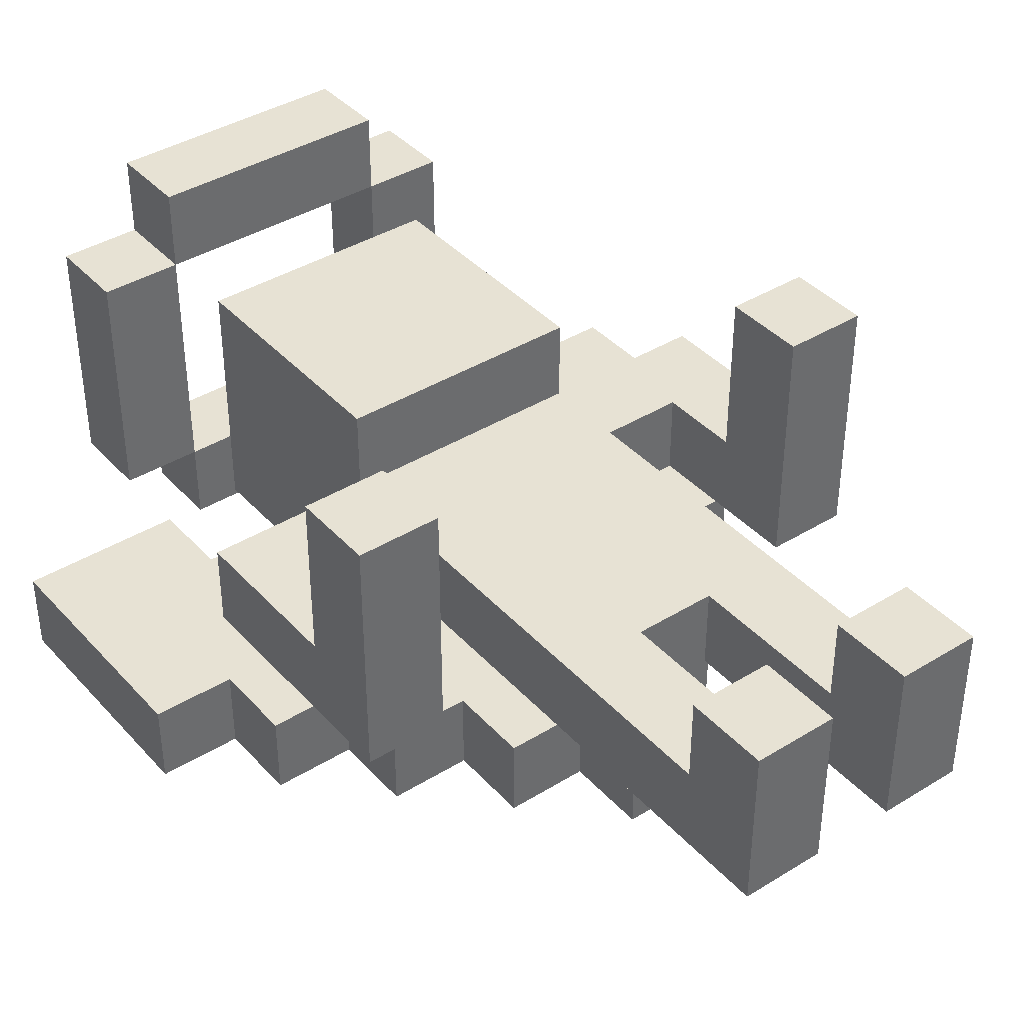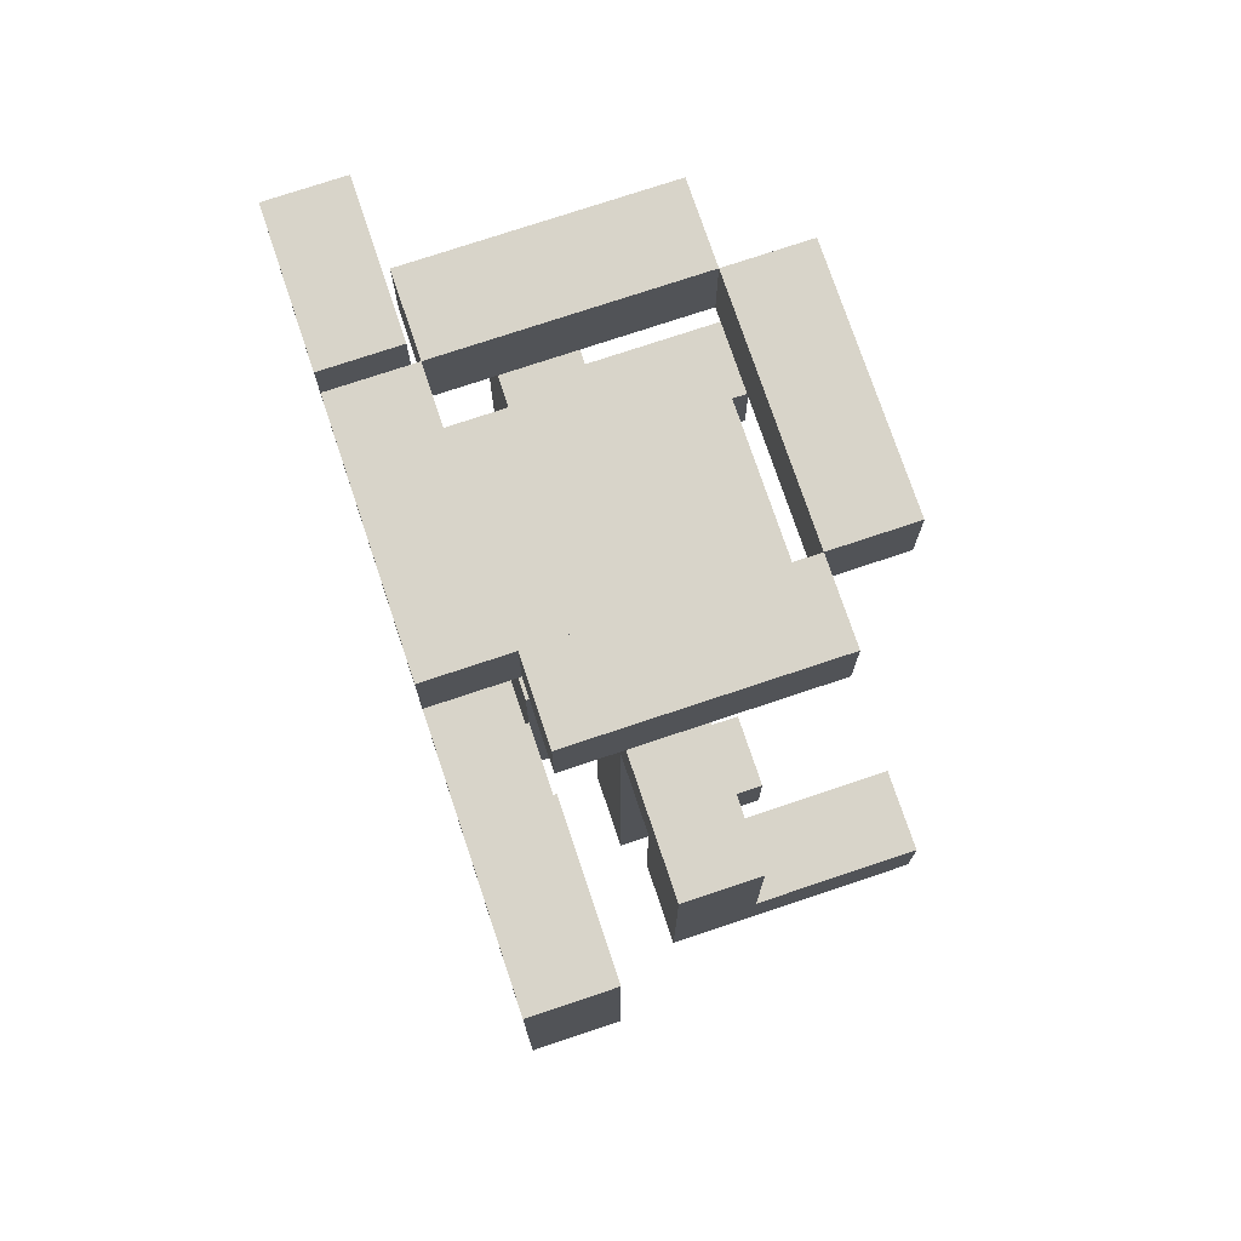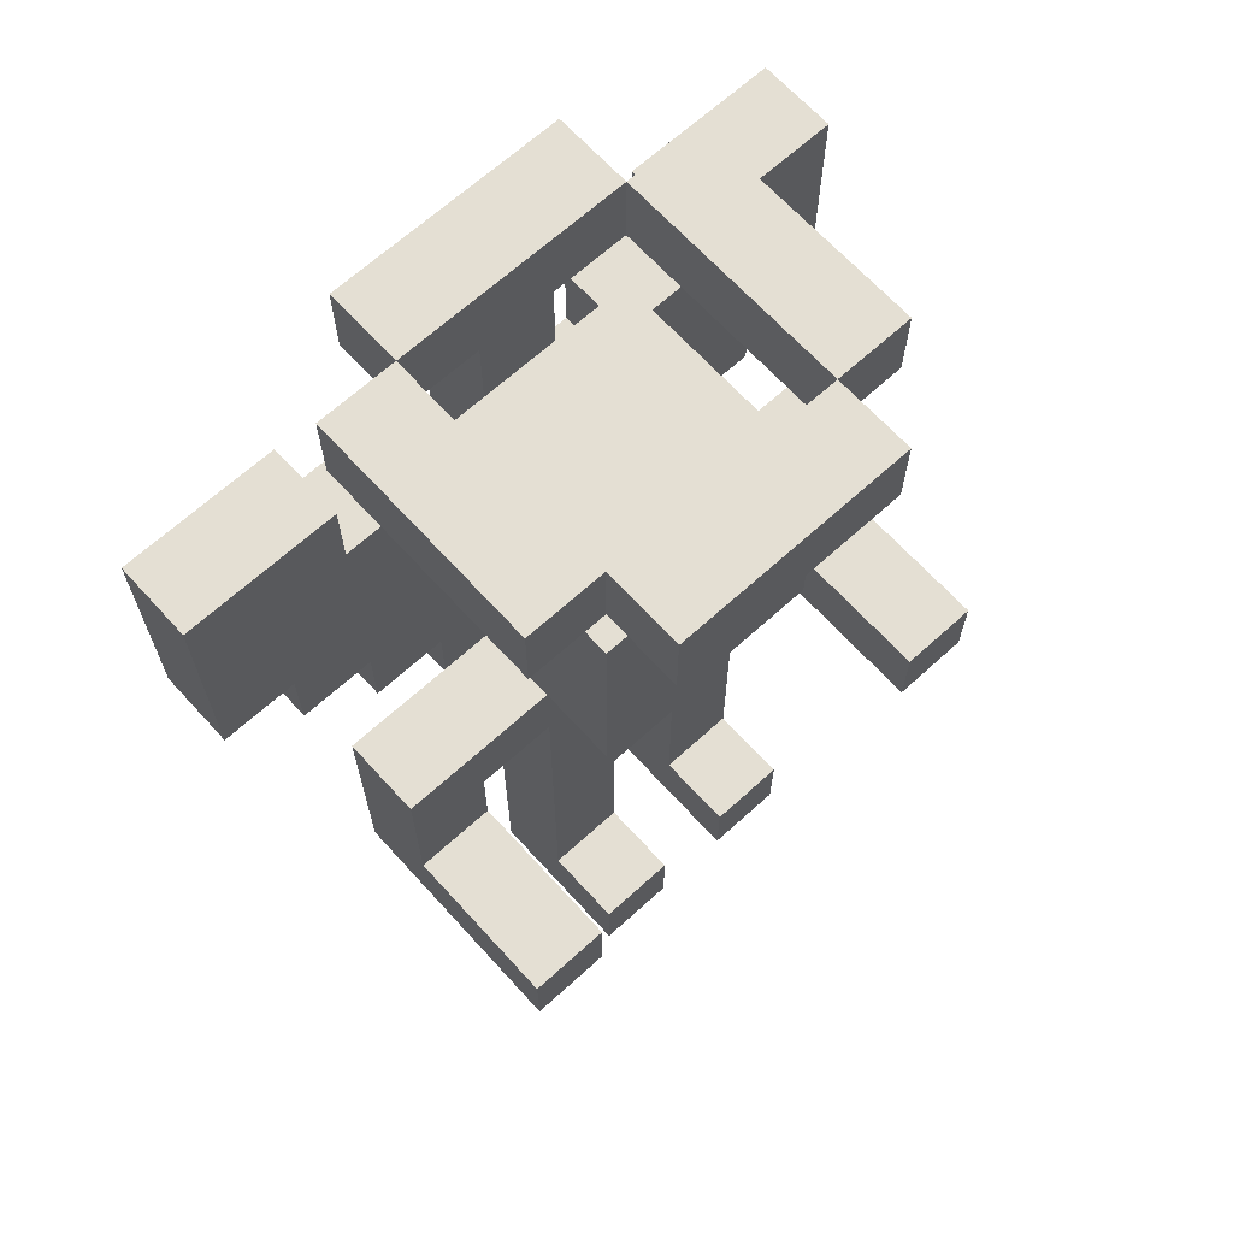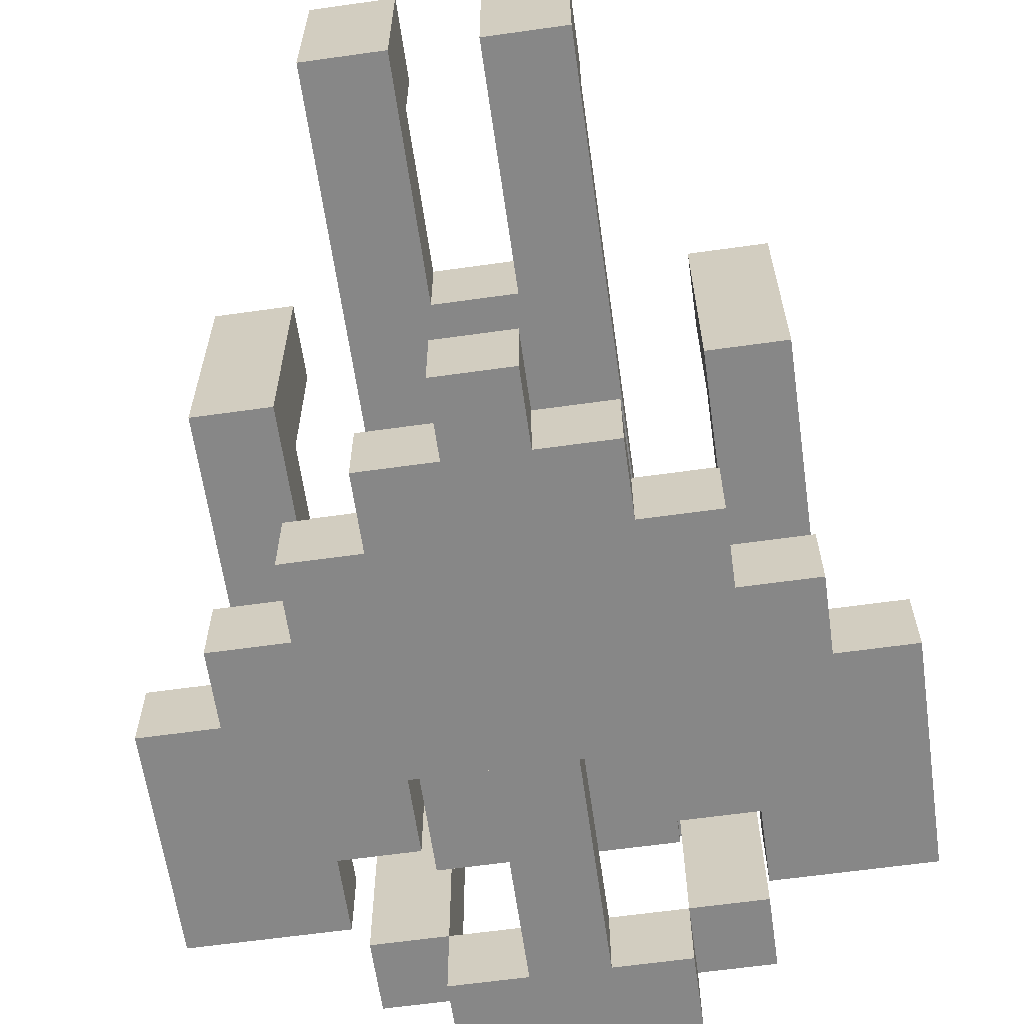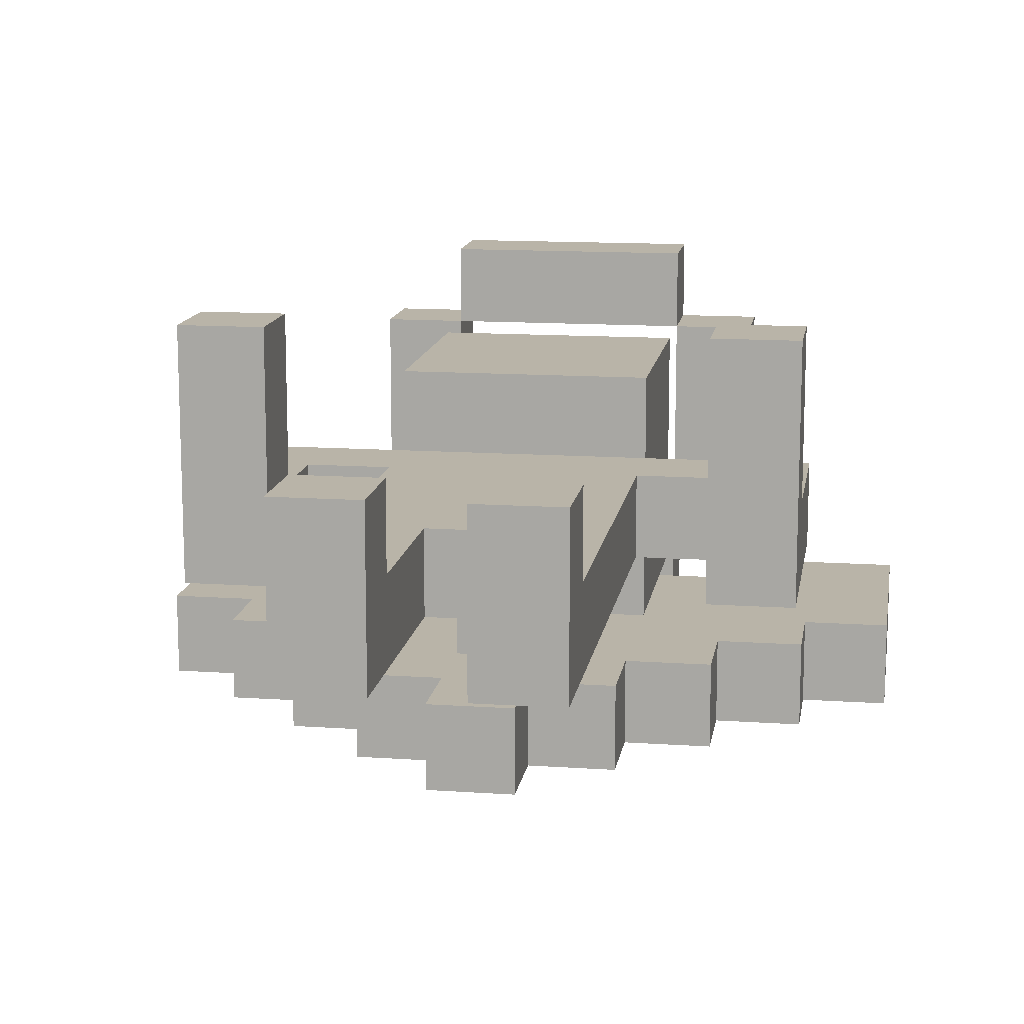
<metadata>
{"format":"obj","ext":"obj","renderer":"f3d","projection":"perspective","resolution":1024,"background":"white","views":[{"elev":39.7,"azim":-37.4,"up":"+Z"},{"elev":75.0,"azim":-108.5,"up":"+Y"},{"elev":66.8,"azim":-42.3,"up":"+Y"},{"elev":-62.6,"azim":8.1,"up":"+Z"},{"elev":13.3,"azim":8.9,"up":"+Z"}]}
</metadata>
<code>
g desk-action-figureB
v -5 7 -2
v -5 7 -3
v -5 10 -2
v -5 10 -3
v -4 4 2
v -4 4 -1
v -4 5 2
v -4 5 -0
v -4 6 -2
v -4 6 -3
v -4 7 -0
v -4 7 -1
v -4 7 -2
v -4 7 -3
v -3 5 -2
v -3 5 -3
v -3 6 -2
v -3 6 -3
v -3 11 1
v -3 11 -2
v -3 12 1
v -3 12 -2
v -2 0 1
v -2 0 -1
v -2 1 1
v -2 1 -0
v -2 4 -2
v -2 4 -3
v -2 5 -2
v -2 5 -3
v -2 6 -0
v -2 6 -1
v -2 7 1
v -2 7 -0
v -2 7 -1
v -2 7 -2
v -2 8 1
v -2 8 -0
v -2 9 1
v -2 9 -0
v -2 9 -2
v -2 10 1
v -2 10 -2
v -2 11 2
v -2 11 1
v -2 11 -2
v -2 11 -3
v -2 12 2
v -2 12 1
v -2 12 -2
v -2 12 -3
v -1 3 -2
v -1 3 -3
v -1 4 -2
v -1 4 -3
v -1 5 -1
v -1 5 -2
v -1 7 -1
v -1 7 -2
v -1 8 -2
v -1 8 -3
v -1 10 -2
v -1 11 -2
v -1 11 -3
v 0 0 1
v 0 0 -1
v 0 1 1
v 0 1 -0
v 0 3 -0
v 0 3 -1
v 1 8 -2
v 1 8 -3
v 1 9 -2
v 1 9 -3
v 1 11 1
v 1 11 -2
v 1 12 1
v 1 12 -2
v 2 4 2
v 2 4 -1
v 2 5 2
v 2 5 -0
v 2 6 -0
v 2 6 -1
v 2 9 -2
v 2 9 -3
v 2 10 -2
v 2 10 -3
v -3 4 2
v -3 4 -1
v -3 5 2
v -3 5 -0
v -3 6 -0
v -3 6 -1
v -3 9 -2
v -3 9 -3
v -3 10 -2
v -3 10 -3
v -2 8 -2
v -2 8 -3
v -2 9 -2
v -2 9 -3
v -2 11 1
v -2 11 -2
v -2 12 1
v -2 12 -2
v -1 0 1
v -1 0 -1
v -1 1 1
v -1 1 -0
v -1 3 -0
v -1 3 -1
v 0 3 -2
v 0 3 -3
v 0 4 -2
v 0 4 -3
v 0 5 -1
v 0 5 -2
v 0 7 -1
v 0 7 -2
v 0 8 -2
v 0 8 -3
v 0 10 -2
v 0 11 -2
v 0 11 -3
v 1 0 1
v 1 0 -1
v 1 1 1
v 1 1 -0
v 1 4 -2
v 1 4 -3
v 1 5 -2
v 1 5 -3
v 1 6 -0
v 1 6 -1
v 1 7 1
v 1 7 -0
v 1 7 -1
v 1 7 -2
v 1 8 1
v 1 8 -0
v 1 9 1
v 1 9 -0
v 1 9 -2
v 1 10 1
v 1 10 -2
v 1 11 2
v 1 11 1
v 1 11 -2
v 1 11 -3
v 1 12 2
v 1 12 1
v 1 12 -2
v 1 12 -3
v 2 5 -2
v 2 5 -3
v 2 6 -2
v 2 6 -3
v 2 11 1
v 2 11 -2
v 2 12 1
v 2 12 -2
v 3 4 2
v 3 4 -1
v 3 5 2
v 3 5 -0
v 3 6 -2
v 3 6 -3
v 3 7 -0
v 3 7 -1
v 3 7 -2
v 3 7 -3
v 4 7 -2
v 4 7 -3
v 4 10 -2
v 4 10 -3
v -4 4 2
v -4 5 2
v -3 4 2
v -3 5 2
v -2 11 2
v -2 12 2
v 1 11 2
v 1 12 2
v 2 4 2
v 2 5 2
v 3 4 2
v 3 5 2
v -3 11 1
v -3 12 1
v -2 0 1
v -2 1 1
v -2 7 1
v -2 8 1
v -2 9 1
v -2 10 1
v -2 11 1
v -2 12 1
v -1 0 1
v -1 1 1
v -1 8 1
v -1 9 1
v 0 0 1
v 0 1 1
v 0 8 1
v 0 9 1
v 1 0 1
v 1 1 1
v 1 7 1
v 1 8 1
v 1 9 1
v 1 10 1
v 1 11 1
v 1 12 1
v 2 11 1
v 2 12 1
v -4 5 -0
v -4 7 -0
v -3 5 -0
v -3 6 -0
v -2 1 -0
v -2 6 -0
v -2 7 -0
v -1 1 -0
v -1 3 -0
v 0 1 -0
v 0 3 -0
v 1 1 -0
v 1 6 -0
v 1 7 -0
v 2 5 -0
v 2 6 -0
v 3 5 -0
v 3 7 -0
v -5 7 -2
v -5 10 -2
v -4 6 -2
v -4 7 -2
v -3 5 -2
v -3 6 -2
v -3 9 -2
v -3 10 -2
v -2 4 -2
v -2 5 -2
v -2 7 -2
v -2 9 -2
v -2 11 -2
v -2 12 -2
v -1 3 -2
v -1 4 -2
v -1 5 -2
v -1 7 -2
v -1 10 -2
v -1 11 -2
v 0 3 -2
v 0 4 -2
v 0 5 -2
v 0 7 -2
v 0 10 -2
v 0 11 -2
v 1 4 -2
v 1 5 -2
v 1 7 -2
v 1 9 -2
v 1 11 -2
v 1 12 -2
v 2 5 -2
v 2 6 -2
v 2 9 -2
v 2 10 -2
v 3 6 -2
v 3 7 -2
v 4 7 -2
v 4 10 -2
v -2 11 1
v -2 12 1
v 1 11 1
v 1 12 1
v -4 4 -1
v -4 7 -1
v -3 4 -1
v -3 6 -1
v -2 0 -1
v -2 6 -1
v -2 7 -1
v -1 0 -1
v -1 3 -1
v -1 5 -1
v -1 7 -1
v 0 0 -1
v 0 3 -1
v 0 5 -1
v 0 7 -1
v 1 0 -1
v 1 6 -1
v 1 7 -1
v 2 4 -1
v 2 6 -1
v 3 4 -1
v 3 7 -1
v -3 11 -2
v -3 12 -2
v -2 8 -2
v -2 9 -2
v -2 10 -2
v -2 11 -2
v -2 12 -2
v -1 8 -2
v -1 10 -2
v 0 8 -2
v 0 10 -2
v 1 8 -2
v 1 9 -2
v 1 10 -2
v 1 11 -2
v 1 12 -2
v 2 11 -2
v 2 12 -2
v -5 7 -3
v -5 10 -3
v -4 6 -3
v -4 7 -3
v -3 5 -3
v -3 6 -3
v -3 9 -3
v -3 10 -3
v -2 4 -3
v -2 5 -3
v -2 8 -3
v -2 9 -3
v -2 11 -3
v -2 12 -3
v -1 3 -3
v -1 4 -3
v -1 7 -3
v -1 8 -3
v -1 11 -3
v 0 3 -3
v 0 4 -3
v 0 7 -3
v 0 8 -3
v 0 11 -3
v 1 4 -3
v 1 5 -3
v 1 8 -3
v 1 9 -3
v 1 11 -3
v 1 12 -3
v 2 5 -3
v 2 6 -3
v 2 9 -3
v 2 10 -3
v 3 6 -3
v 3 7 -3
v 4 7 -3
v 4 10 -3
v -2 0 1
v -1 0 1
v 0 0 1
v 1 0 1
v -2 0 -1
v -1 0 -1
v 0 0 -1
v 1 0 -1
v -1 3 -0
v 0 3 -0
v -1 3 -1
v 0 3 -1
v -1 3 -2
v 0 3 -2
v -1 3 -3
v 0 3 -3
v -4 4 2
v -3 4 2
v 2 4 2
v 3 4 2
v -4 4 -1
v -3 4 -1
v 2 4 -1
v 3 4 -1
v -2 4 -2
v -1 4 -2
v 0 4 -2
v 1 4 -2
v -2 4 -3
v -1 4 -3
v 0 4 -3
v 1 4 -3
v -1 5 -1
v 0 5 -1
v -3 5 -2
v -2 5 -2
v -1 5 -2
v 0 5 -2
v 1 5 -2
v 2 5 -2
v -3 5 -3
v -2 5 -3
v 1 5 -3
v 2 5 -3
v -3 6 -0
v -2 6 -0
v 1 6 -0
v 2 6 -0
v -3 6 -1
v -2 6 -1
v 1 6 -1
v 2 6 -1
v -4 6 -2
v -3 6 -2
v 2 6 -2
v 3 6 -2
v -4 6 -3
v -3 6 -3
v 2 6 -3
v 3 6 -3
v -2 7 1
v 1 7 1
v -2 7 -0
v 1 7 -0
v -2 7 -1
v -1 7 -1
v 0 7 -1
v 1 7 -1
v -5 7 -2
v -4 7 -2
v -2 7 -2
v -1 7 -2
v 0 7 -2
v 1 7 -2
v 3 7 -2
v 4 7 -2
v -5 7 -3
v -4 7 -3
v 3 7 -3
v 4 7 -3
v -2 11 2
v 1 11 2
v -3 11 1
v -2 11 1
v 1 11 1
v 2 11 1
v -3 11 -2
v -2 11 -2
v -1 11 -2
v 0 11 -2
v 1 11 -2
v 2 11 -2
v -2 11 -3
v -1 11 -3
v 0 11 -3
v 1 11 -3
v -2 1 1
v -1 1 1
v 0 1 1
v 1 1 1
v -2 1 -0
v -1 1 -0
v 0 1 -0
v 1 1 -0
v -4 5 2
v -3 5 2
v 2 5 2
v 3 5 2
v -4 5 -0
v -3 5 -0
v 2 5 -0
v 3 5 -0
v -4 7 -0
v -2 7 -0
v 1 7 -0
v 3 7 -0
v -4 7 -1
v -2 7 -1
v 1 7 -1
v 3 7 -1
v -2 8 -2
v -1 8 -2
v 0 8 -2
v 1 8 -2
v -2 8 -3
v -1 8 -3
v 0 8 -3
v 1 8 -3
v -3 9 -2
v -2 9 -2
v 1 9 -2
v 2 9 -2
v -3 9 -3
v -2 9 -3
v 1 9 -3
v 2 9 -3
v -2 10 1
v 1 10 1
v -5 10 -2
v -3 10 -2
v -2 10 -2
v -1 10 -2
v 0 10 -2
v 1 10 -2
v 2 10 -2
v 4 10 -2
v -5 10 -3
v -3 10 -3
v 2 10 -3
v 4 10 -3
v -2 12 2
v 1 12 2
v -3 12 1
v -2 12 1
v 1 12 1
v 2 12 1
v -3 12 -2
v -2 12 -2
v 1 12 -2
v 2 12 -2
v -2 12 -3
v 1 12 -3
f 3 2 1
f 4 2 3
f 7 6 5
f 8 6 7
f 11 6 8
f 12 6 11
f 13 10 9
f 14 10 13
f 17 16 15
f 18 16 17
f 21 20 19
f 22 20 21
f 25 24 23
f 26 24 25
f 29 28 27
f 30 28 29
f 31 24 26
f 32 24 31
f 37 35 34
f 37 36 35
f 37 34 33
f 38 36 37
f 39 38 37
f 40 36 38
f 40 38 39
f 41 36 40
f 42 40 39
f 42 41 40
f 43 41 42
f 48 45 44
f 49 45 48
f 50 47 46
f 51 47 50
f 54 53 52
f 55 53 54
f 58 57 56
f 59 57 58
f 62 61 60
f 63 61 62
f 64 61 63
f 67 66 65
f 68 66 67
f 69 66 68
f 70 66 69
f 73 72 71
f 74 72 73
f 77 76 75
f 78 76 77
f 81 80 79
f 82 80 81
f 83 80 82
f 84 80 83
f 87 86 85
f 88 86 87
f 89 90 91
f 91 90 92
f 92 90 93
f 93 90 94
f 95 96 97
f 97 96 98
f 99 100 101
f 101 100 102
f 103 104 105
f 105 104 106
f 107 108 109
f 109 108 110
f 110 108 111
f 111 108 112
f 113 114 115
f 115 114 116
f 117 118 119
f 119 118 120
f 121 122 123
f 123 122 124
f 124 122 125
f 126 127 128
f 128 127 129
f 130 131 132
f 132 131 133
f 129 127 134
f 134 127 135
f 137 138 140
f 138 139 140
f 136 137 140
f 140 139 141
f 140 141 142
f 141 139 143
f 142 141 143
f 143 139 144
f 142 143 145
f 143 144 145
f 145 144 146
f 147 148 151
f 151 148 152
f 149 150 153
f 153 150 154
f 155 156 157
f 157 156 158
f 159 160 161
f 161 160 162
f 163 164 165
f 165 164 166
f 166 164 169
f 169 164 170
f 167 168 171
f 171 168 172
f 173 174 175
f 175 174 176
f 179 178 177
f 180 178 179
f 183 182 181
f 184 182 183
f 187 186 185
f 188 186 187
f 197 190 189
f 198 190 197
f 199 192 191
f 200 192 199
f 201 194 193
f 201 195 194
f 202 196 195
f 202 195 201
f 205 201 193
f 205 202 201
f 206 196 202
f 206 202 205
f 207 204 203
f 208 204 207
f 209 205 193
f 210 206 205
f 210 205 209
f 211 196 206
f 211 206 210
f 212 196 211
f 215 214 213
f 216 214 215
f 219 218 217
f 220 218 219
f 222 218 220
f 223 218 222
f 224 222 221
f 224 223 222
f 225 223 224
f 227 223 225
f 228 227 226
f 229 223 227
f 229 227 228
f 230 223 229
f 232 230 229
f 233 232 231
f 234 230 232
f 234 232 233
f 238 236 235
f 240 238 237
f 241 236 238
f 241 238 240
f 242 236 241
f 244 240 239
f 244 241 240
f 245 241 244
f 246 241 245
f 250 244 243
f 250 245 244
f 251 245 250
f 252 245 251
f 254 248 247
f 255 250 249
f 255 251 250
f 256 251 255
f 257 251 256
f 259 254 253
f 260 248 254
f 260 254 259
f 261 258 257
f 261 257 256
f 262 258 261
f 263 258 262
f 265 248 260
f 266 248 265
f 267 264 263
f 267 263 262
f 268 264 267
f 269 264 268
f 271 270 269
f 271 269 268
f 272 270 271
f 273 270 272
f 274 270 273
f 275 276 277
f 277 276 278
f 279 280 281
f 281 280 282
f 282 280 284
f 284 280 285
f 283 284 286
f 284 285 286
f 286 285 287
f 287 285 288
f 288 285 289
f 287 288 291
f 291 288 292
f 290 291 294
f 292 293 294
f 291 292 294
f 294 293 295
f 295 293 296
f 295 296 298
f 297 298 299
f 298 296 300
f 299 298 300
f 301 302 306
f 306 302 307
f 304 305 308
f 303 304 308
f 308 305 309
f 310 311 312
f 312 311 313
f 313 311 314
f 315 316 317
f 317 316 318
f 319 320 322
f 321 322 324
f 322 320 325
f 324 322 325
f 325 320 326
f 323 324 328
f 324 325 328
f 328 325 329
f 329 325 330
f 327 328 334
f 328 329 334
f 334 329 335
f 335 329 336
f 331 332 337
f 333 334 338
f 334 335 338
f 338 335 339
f 335 336 340
f 339 335 340
f 336 337 340
f 340 337 341
f 337 332 342
f 341 337 342
f 340 341 343
f 339 340 343
f 343 341 344
f 344 341 345
f 342 332 347
f 347 332 348
f 345 346 349
f 344 345 349
f 349 346 350
f 350 346 351
f 351 352 353
f 350 351 353
f 353 352 354
f 354 352 355
f 355 352 356
f 361 358 357
f 362 358 361
f 363 360 359
f 364 360 363
f 367 366 365
f 368 366 367
f 371 370 369
f 372 370 371
f 377 374 373
f 378 374 377
f 379 376 375
f 380 376 379
f 385 382 381
f 386 382 385
f 387 384 383
f 388 384 387
f 393 390 389
f 394 390 393
f 397 392 391
f 398 392 397
f 399 396 395
f 400 396 399
f 405 402 401
f 406 402 405
f 407 404 403
f 408 404 407
f 413 410 409
f 414 410 413
f 415 412 411
f 416 412 415
f 419 418 417
f 420 418 419
f 427 422 421
f 428 422 427
f 429 424 423
f 430 424 429
f 433 426 425
f 434 426 433
f 435 432 431
f 436 432 435
f 440 438 437
f 441 438 440
f 443 440 439
f 444 440 443
f 447 442 441
f 448 442 447
f 449 445 444
f 450 445 449
f 451 447 446
f 452 447 451
f 453 454 457
f 457 454 458
f 455 456 459
f 459 456 460
f 461 462 465
f 465 462 466
f 463 464 467
f 467 464 468
f 469 470 473
f 473 470 474
f 471 472 475
f 475 472 476
f 477 478 481
f 481 478 482
f 479 480 483
f 483 480 484
f 485 486 489
f 489 486 490
f 487 488 491
f 491 488 492
f 493 494 497
f 497 494 498
f 498 494 499
f 499 494 500
f 495 496 503
f 503 496 504
f 501 502 505
f 505 502 506
f 507 508 510
f 510 508 511
f 509 510 513
f 513 510 514
f 511 512 515
f 515 512 516
f 514 515 517
f 517 515 518

</code>
